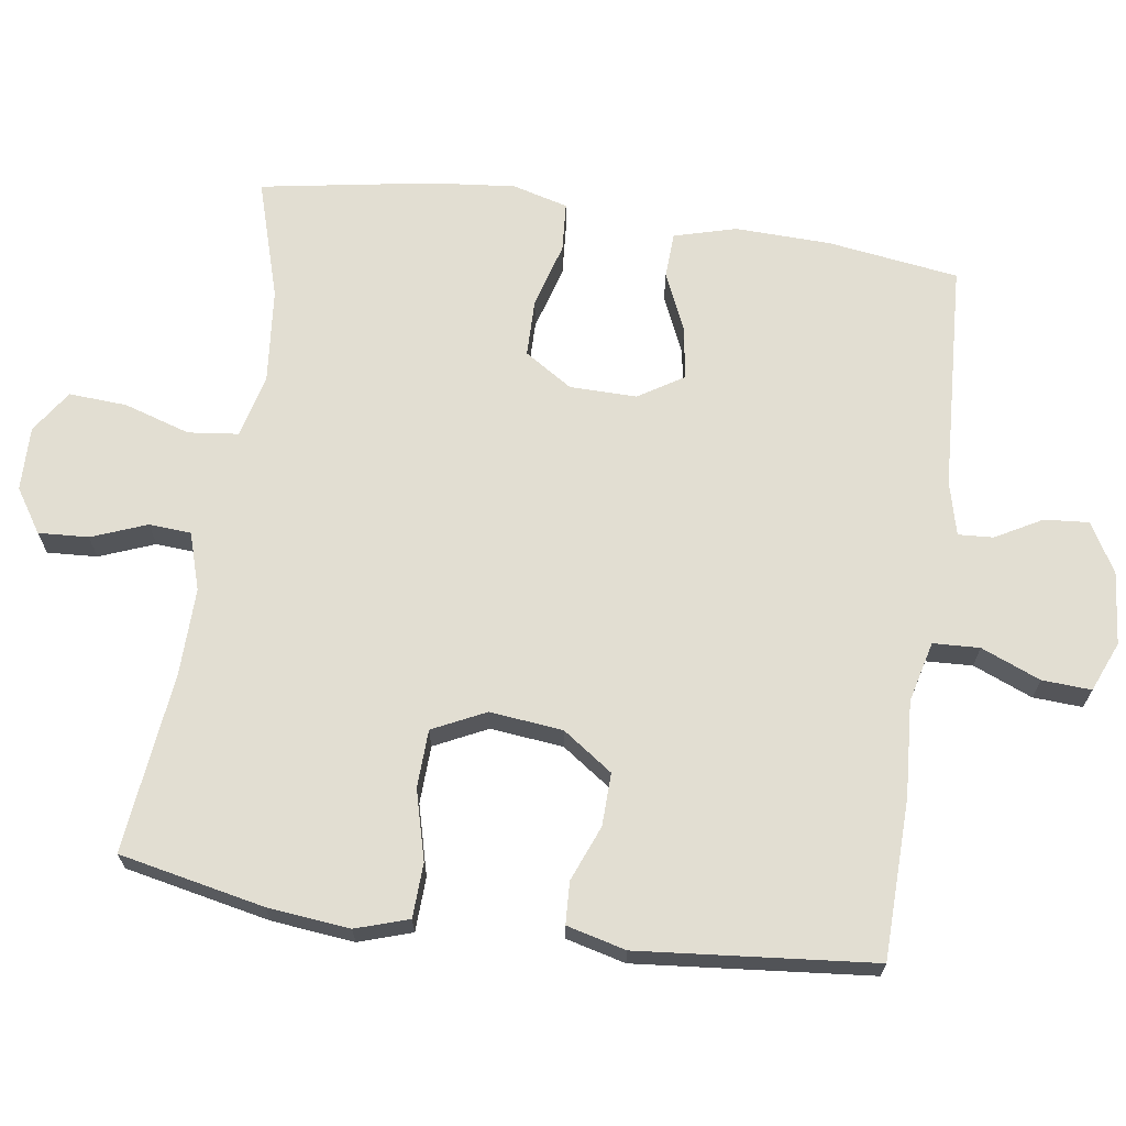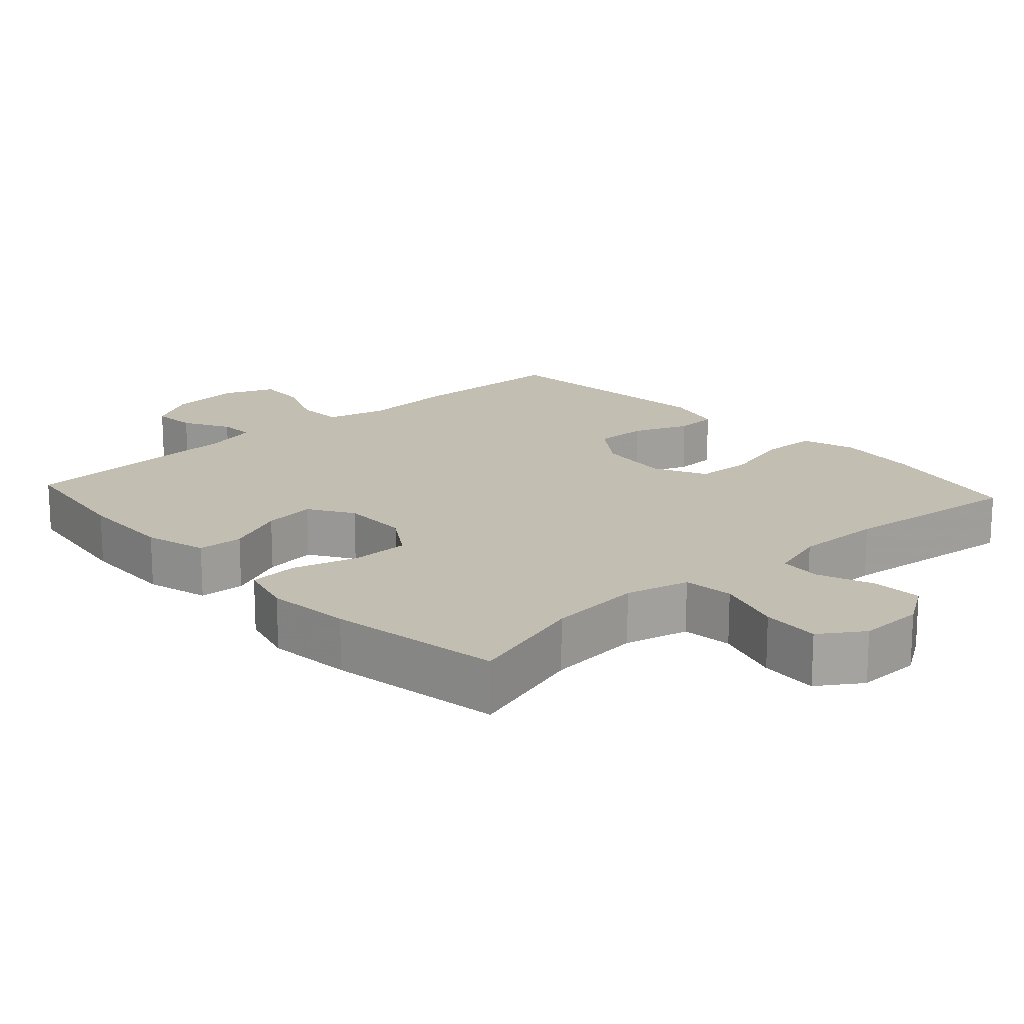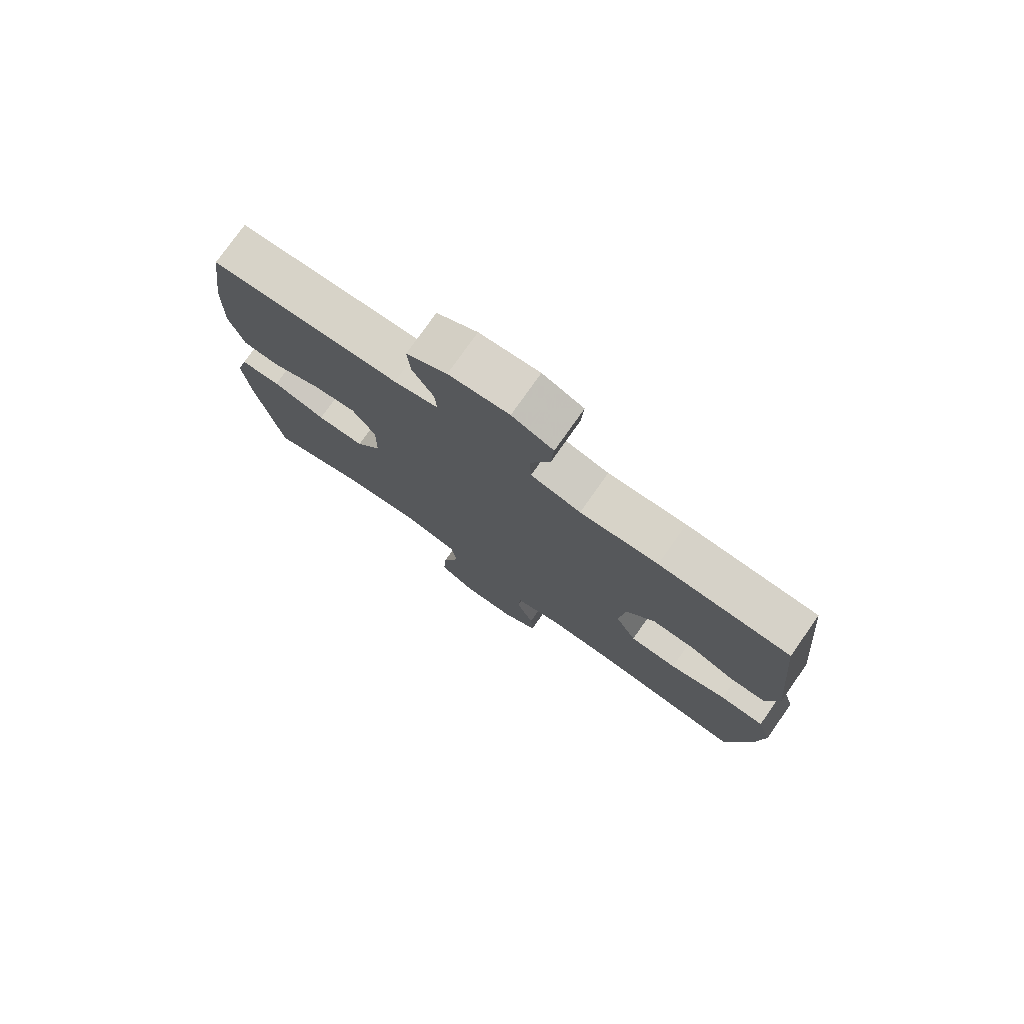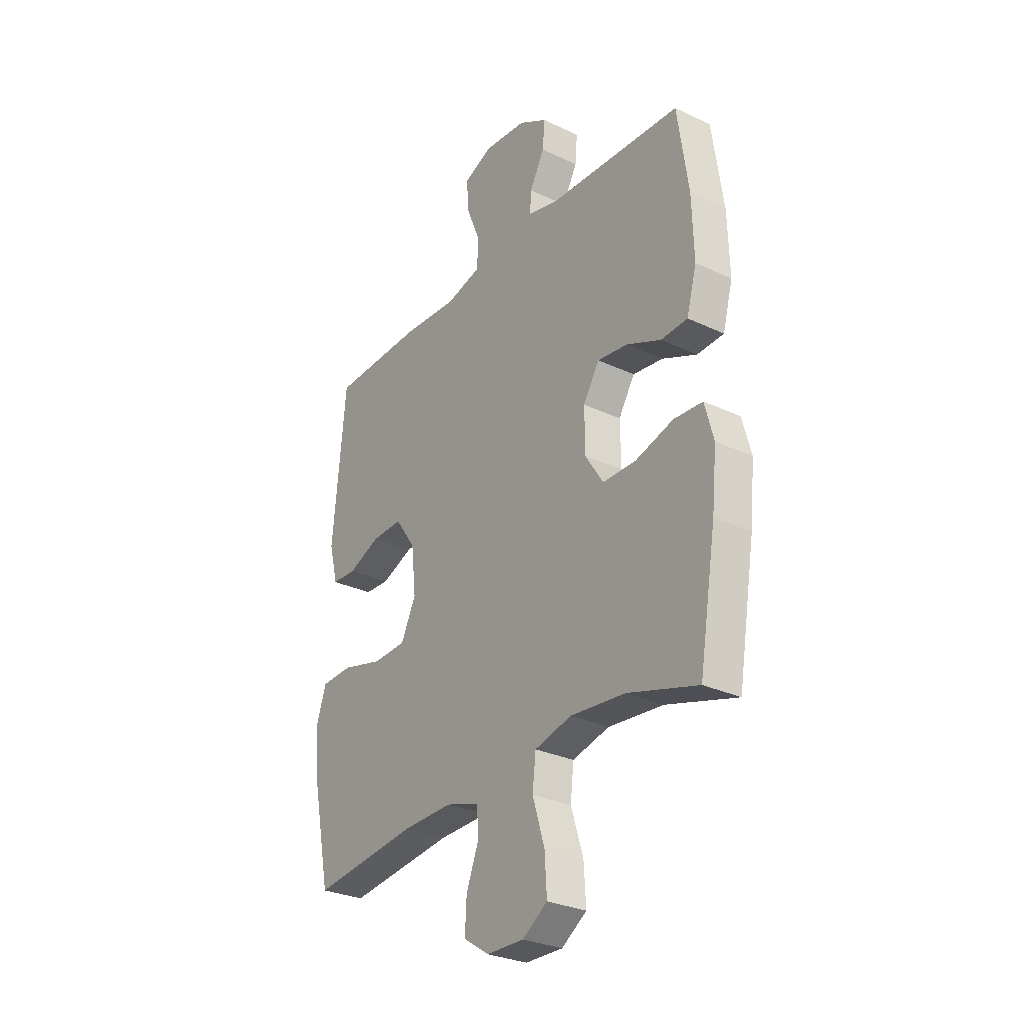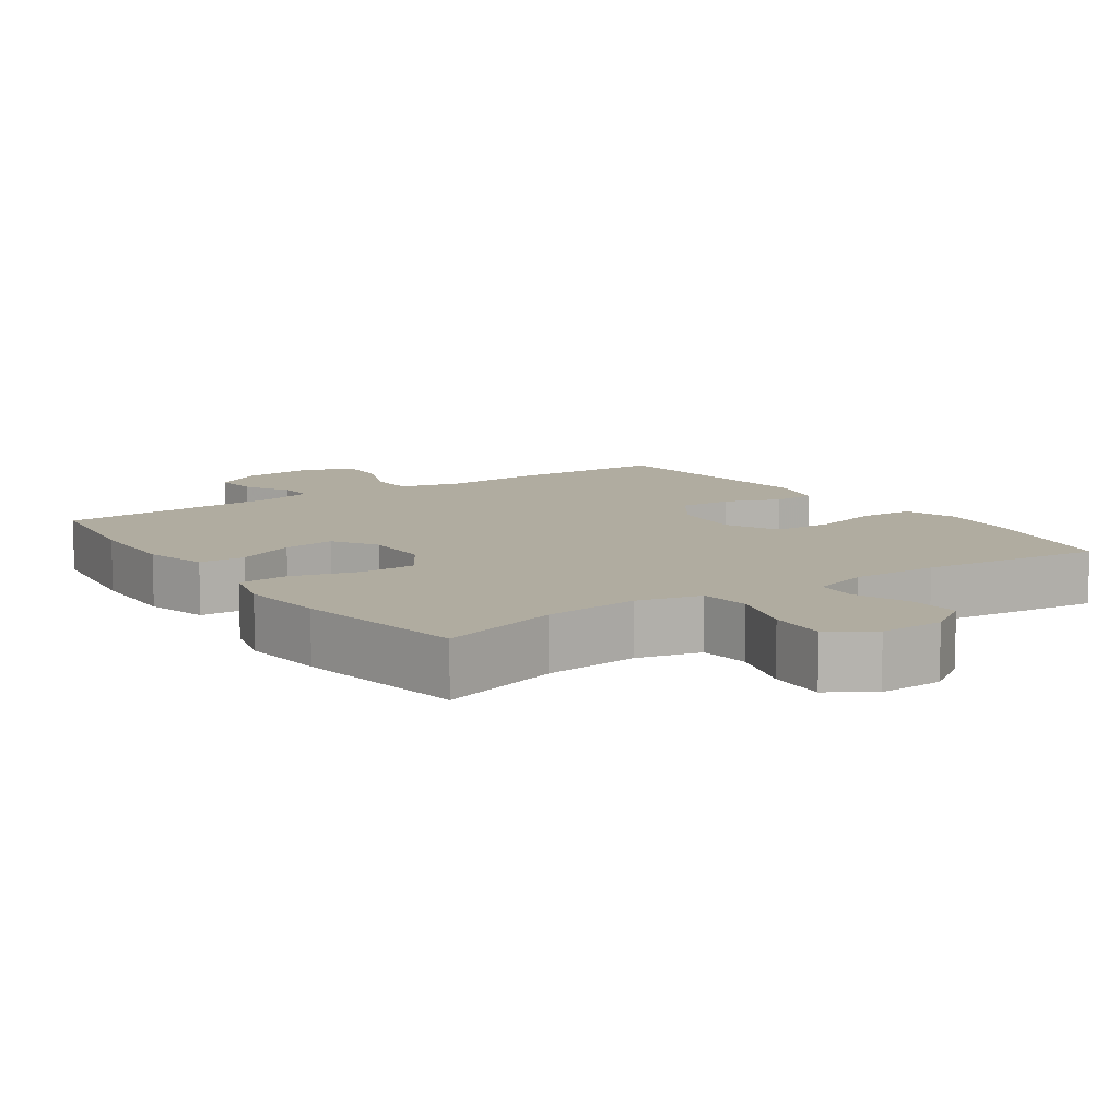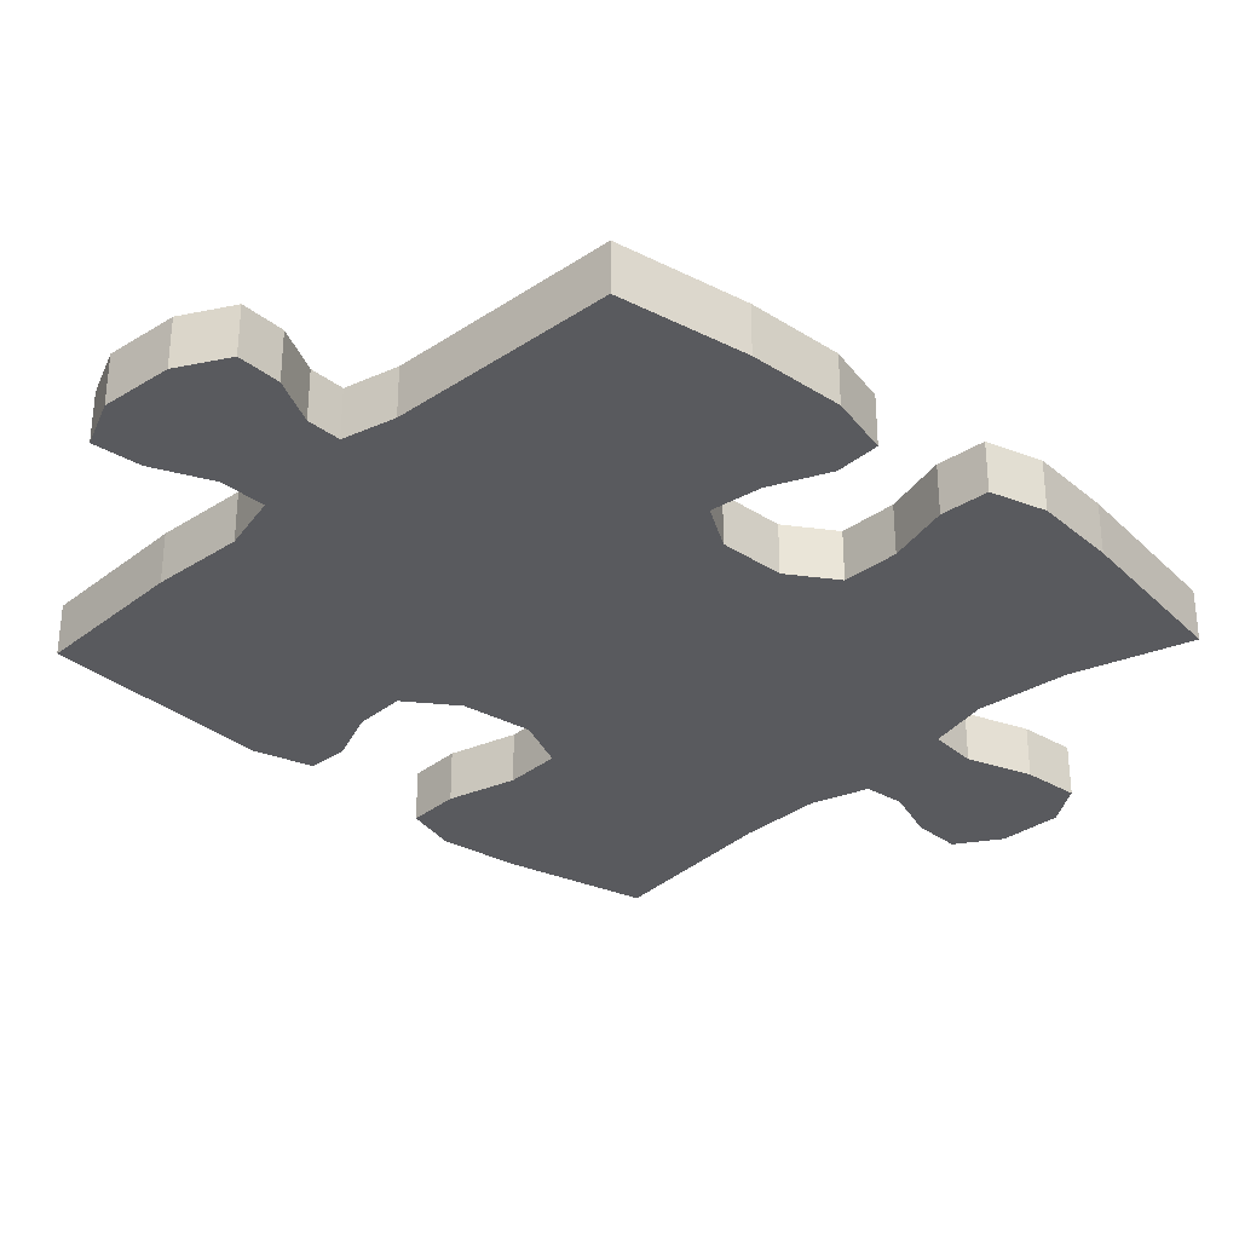
<metadata>
{"format":"obj","ext":"obj","renderer":"f3d","projection":"perspective","resolution":1024,"background":"white","views":[{"elev":67.9,"azim":-81.7,"up":"+Y"},{"elev":17.5,"azim":137.7,"up":"+Y"},{"elev":77.2,"azim":-144.8,"up":"+Z"},{"elev":-29.3,"azim":55.1,"up":"+Z"},{"elev":10.0,"azim":145.4,"up":"+Y"},{"elev":-31.5,"azim":46.4,"up":"+Y"}]}
</metadata>
<code>
v -0.5 0.07 0.5
v -0.276 0.07 0.505
v -0.143 0.07 0.496
v -0.058 0.07 0.517
v -0.055 0.07 0.582
v -0.089 0.07 0.665
v -0.093 0.07 0.734
v -0.023 0.07 0.763
v 0.079 0.07 0.753
v 0.148 0.07 0.713
v 0.143 0.07 0.651
v 0.107 0.07 0.586
v 0.104 0.07 0.537
v 0.179 0.07 0.518
v 0.5 0.07 0.5
v 0.526 0.07 0.317
v 0.53 0.07 0.183
v 0.506 0.07 0.096
v 0.442 0.07 0.093
v 0.359 0.07 0.13
v 0.286 0.07 0.14
v 0.247 0.07 0.078
v 0.248 0.07 -0.016
v 0.291 0.07 -0.083
v 0.372 0.07 -0.084
v 0.463 0.07 -0.058
v 0.532 0.07 -0.063
v 0.553 0.07 -0.141
v 0.541 0.07 -0.259
v 0.5 0.07 -0.5
v 0.332 0.07 -0.449
v 0.2 0.07 -0.436
v 0.111 0.07 -0.458
v 0.103 0.07 -0.528
v 0.132 0.07 -0.621
v 0.137 0.07 -0.702
v 0.077 0.07 -0.742
v -0.013 0.07 -0.74
v -0.074 0.07 -0.7
v -0.07 0.07 -0.63
v -0.04 0.07 -0.553
v -0.044 0.07 -0.494
v -0.124 0.07 -0.469
v -0.245 0.07 -0.471
v -0.5 0.07 -0.5
v -0.542 0.07 -0.297
v -0.554 0.07 -0.182
v -0.53 0.07 -0.108
v -0.454 0.07 -0.105
v -0.356 0.07 -0.131
v -0.275 0.07 -0.128
v -0.239 0.07 -0.054
v -0.25 0.07 0.048
v -0.299 0.07 0.118
v -0.373 0.07 0.116
v -0.451 0.07 0.085
v -0.51 0.07 0.088
v -0.531 0.07 0.171
v -0.5 0 0.5
v -0.276 0 0.505
v -0.143 0 0.496
v -0.058 0 0.517
v -0.055 0 0.582
v -0.089 0 0.665
v -0.093 0 0.734
v -0.023 0 0.763
v 0.079 0 0.753
v 0.148 0 0.713
v 0.143 0 0.651
v 0.107 0 0.586
v 0.104 0 0.537
v 0.179 0 0.518
v 0.5 0 0.5
v 0.526 0 0.317
v 0.53 0 0.183
v 0.506 0 0.096
v 0.442 0 0.093
v 0.359 0 0.13
v 0.286 0 0.14
v 0.247 0 0.078
v 0.248 0 -0.016
v 0.291 0 -0.083
v 0.372 0 -0.084
v 0.463 0 -0.058
v 0.532 0 -0.063
v 0.553 0 -0.141
v 0.541 0 -0.259
v 0.5 0 -0.5
v 0.332 0 -0.449
v 0.2 0 -0.436
v 0.111 0 -0.458
v 0.103 0 -0.528
v 0.132 0 -0.621
v 0.137 0 -0.702
v 0.077 0 -0.742
v -0.013 0 -0.74
v -0.074 0 -0.7
v -0.07 0 -0.63
v -0.04 0 -0.553
v -0.044 0 -0.494
v -0.124 0 -0.469
v -0.245 0 -0.471
v -0.5 0 -0.5
v -0.542 0 -0.297
v -0.554 0 -0.182
v -0.53 0 -0.108
v -0.454 0 -0.105
v -0.356 0 -0.131
v -0.275 0 -0.128
v -0.239 0 -0.054
v -0.25 0 0.048
v -0.299 0 0.118
v -0.373 0 0.116
v -0.451 0 0.085
v -0.51 0 0.088
v -0.531 0 0.171
f 1 2 3
f 58 1 3
f 57 58 3
f 56 57 3
f 55 56 3
f 54 55 3 4
f 53 54 4
f 52 53 4
f 48 49 50
f 47 48 50
f 46 47 50
f 45 46 50
f 44 45 50
f 43 44 50 51
f 42 43 51 52
f 39 40 41
f 38 39 41
f 37 38 41
f 36 37 41
f 35 36 41
f 34 35 41
f 33 34 41 42
f 42 52 4
f 33 42 4
f 32 33 4
f 29 30 31
f 28 29 31
f 27 28 31
f 26 27 31
f 25 26 31
f 24 25 31 32
f 18 19 20
f 17 18 20
f 16 17 20
f 15 16 20
f 14 15 20
f 13 14 20 21
f 10 11 12
f 9 10 12
f 8 9 12
f 7 8 12
f 6 7 12
f 5 6 12
f 5 12 13
f 13 21 22
f 5 13 22
f 4 5 22
f 23 24 32
f 4 22 23 32
f 61 60 59
f 61 59 116
f 61 116 115
f 61 115 114
f 61 114 113
f 62 61 113 112
f 62 112 111
f 62 111 110
f 108 107 106
f 108 106 105
f 108 105 104
f 108 104 103
f 108 103 102
f 109 108 102 101
f 110 109 101 100
f 99 98 97
f 99 97 96
f 99 96 95
f 99 95 94
f 99 94 93
f 99 93 92
f 100 99 92 91
f 62 110 100
f 62 100 91
f 62 91 90
f 89 88 87
f 89 87 86
f 89 86 85
f 89 85 84
f 89 84 83
f 90 89 83 82
f 78 77 76
f 78 76 75
f 78 75 74
f 78 74 73
f 78 73 72
f 79 78 72 71
f 70 69 68
f 70 68 67
f 70 67 66
f 70 66 65
f 70 65 64
f 70 64 63
f 71 70 63
f 80 79 71
f 80 71 63
f 80 63 62
f 90 82 81
f 90 81 80 62
f 1 59 60 2
f 2 60 61 3
f 3 61 62 4
f 4 62 63 5
f 5 63 64 6
f 6 64 65 7
f 7 65 66 8
f 8 66 67 9
f 9 67 68 10
f 10 68 69 11
f 11 69 70 12
f 12 70 71 13
f 13 71 72 14
f 14 72 73 15
f 15 73 74 16
f 16 74 75 17
f 17 75 76 18
f 18 76 77 19
f 19 77 78 20
f 20 78 79 21
f 21 79 80 22
f 22 80 81 23
f 23 81 82 24
f 24 82 83 25
f 25 83 84 26
f 26 84 85 27
f 27 85 86 28
f 28 86 87 29
f 29 87 88 30
f 30 88 89 31
f 31 89 90 32
f 32 90 91 33
f 33 91 92 34
f 34 92 93 35
f 35 93 94 36
f 36 94 95 37
f 37 95 96 38
f 38 96 97 39
f 39 97 98 40
f 40 98 99 41
f 41 99 100 42
f 42 100 101 43
f 43 101 102 44
f 44 102 103 45
f 45 103 104 46
f 46 104 105 47
f 47 105 106 48
f 48 106 107 49
f 49 107 108 50
f 50 108 109 51
f 51 109 110 52
f 52 110 111 53
f 53 111 112 54
f 54 112 113 55
f 55 113 114 56
f 56 114 115 57
f 57 115 116 58
f 58 116 59 1

</code>
